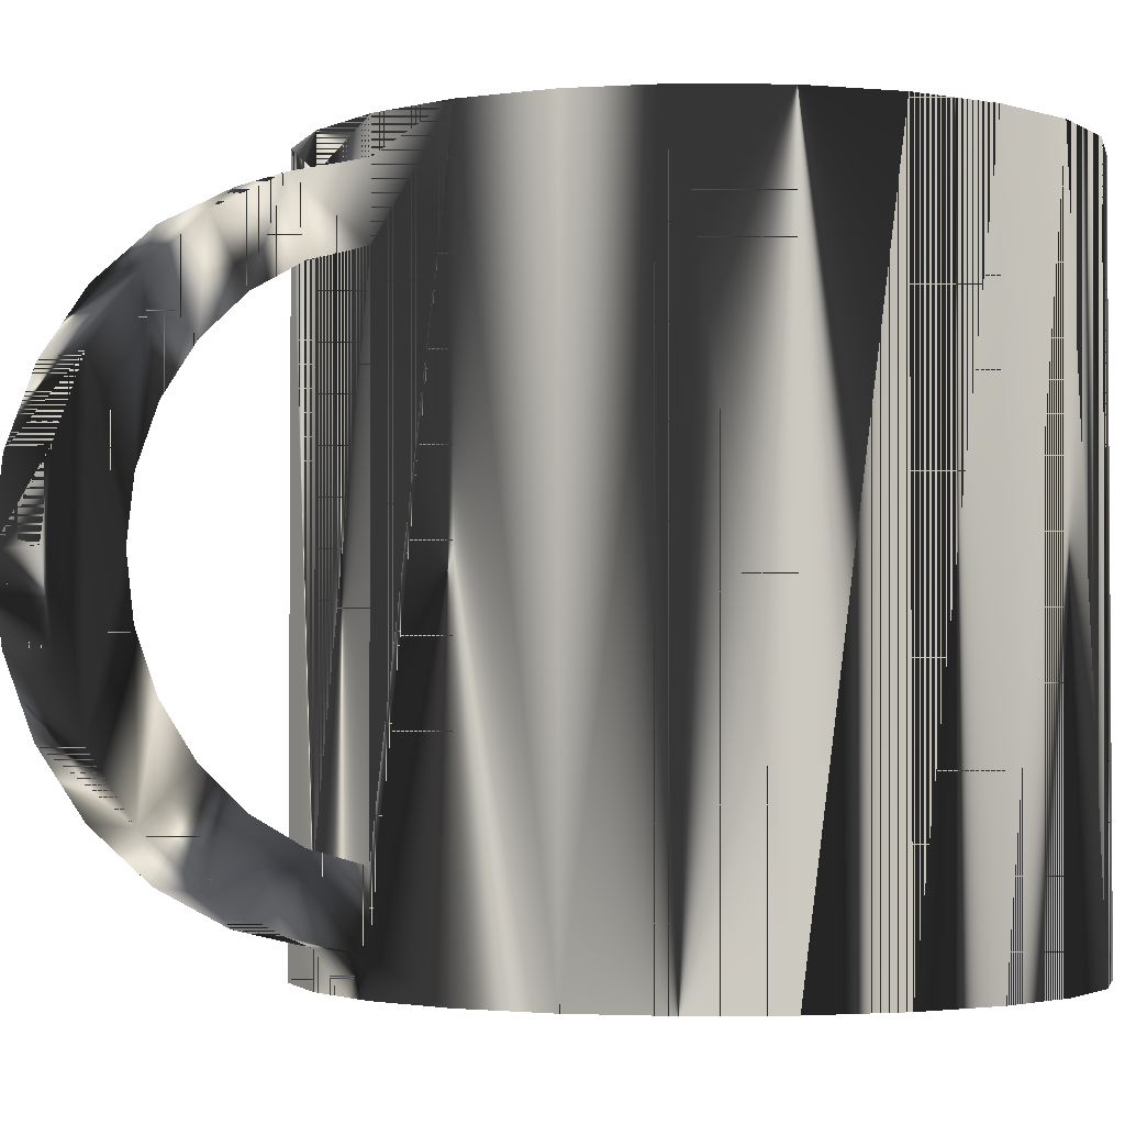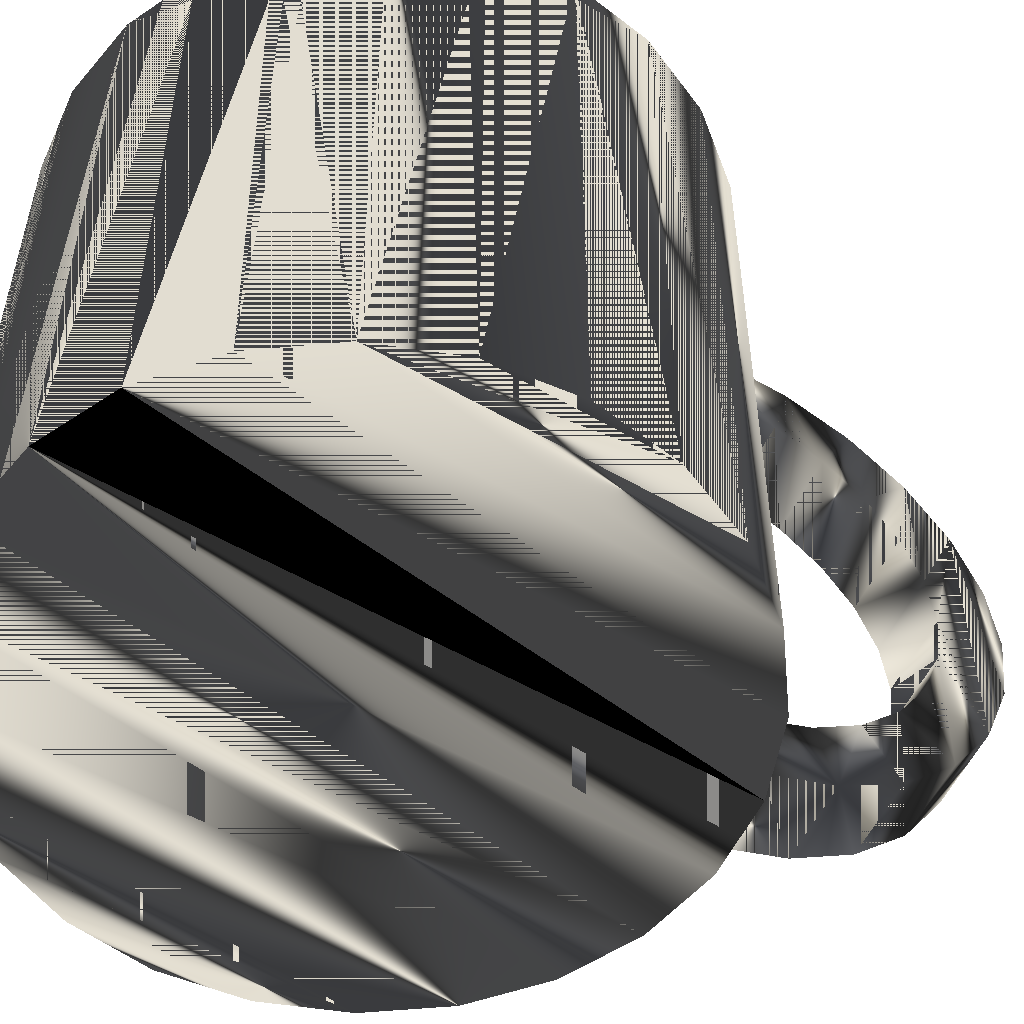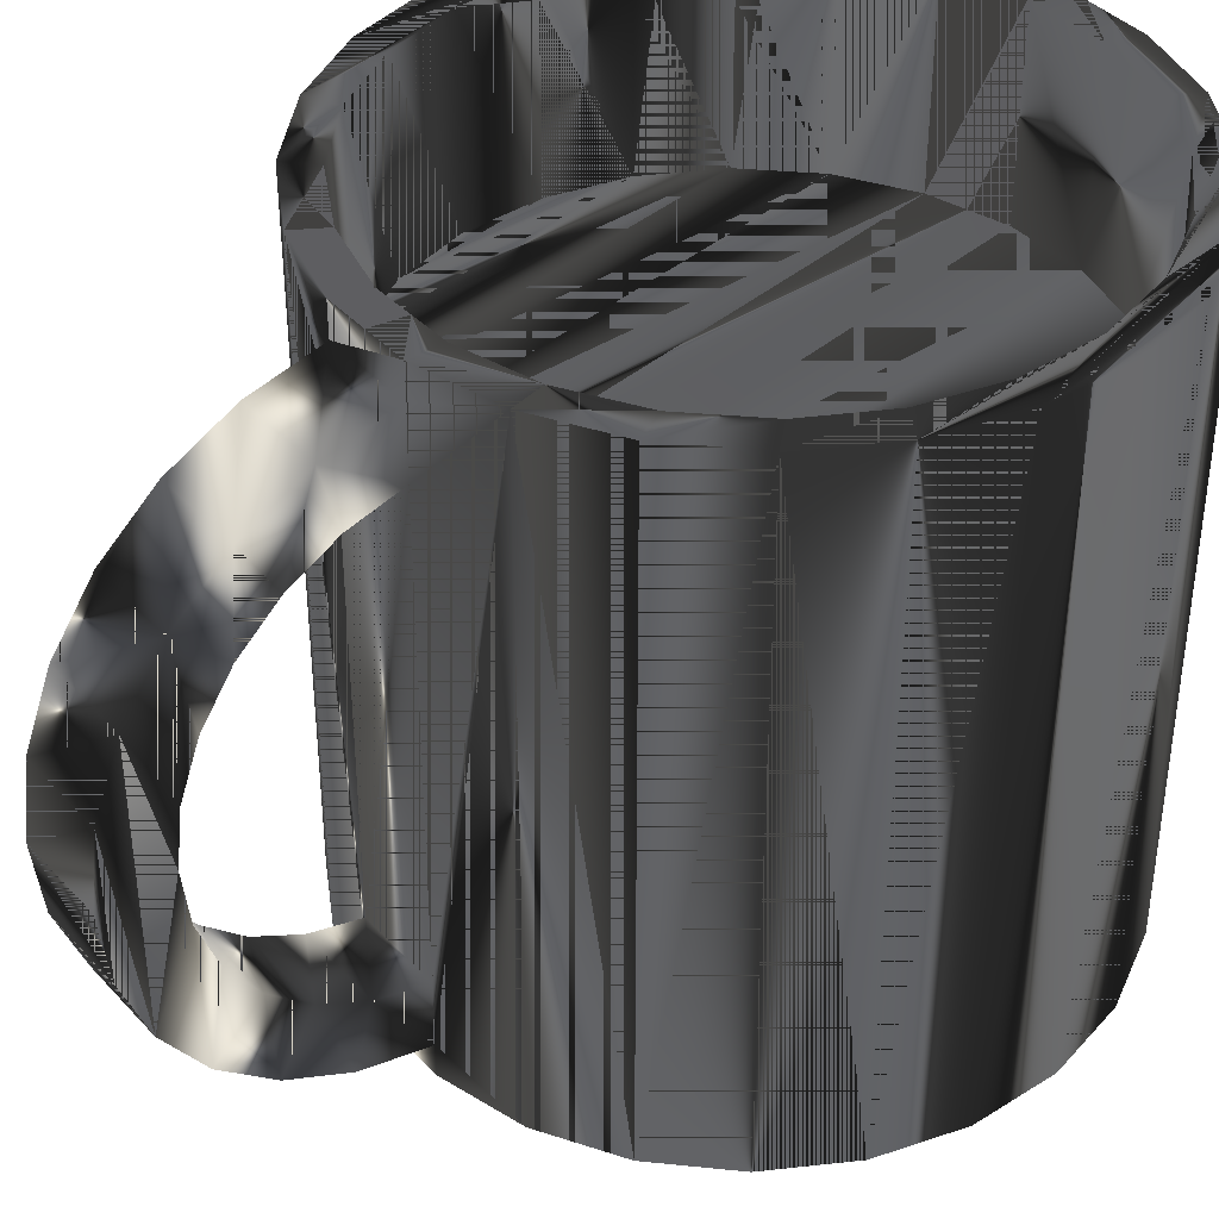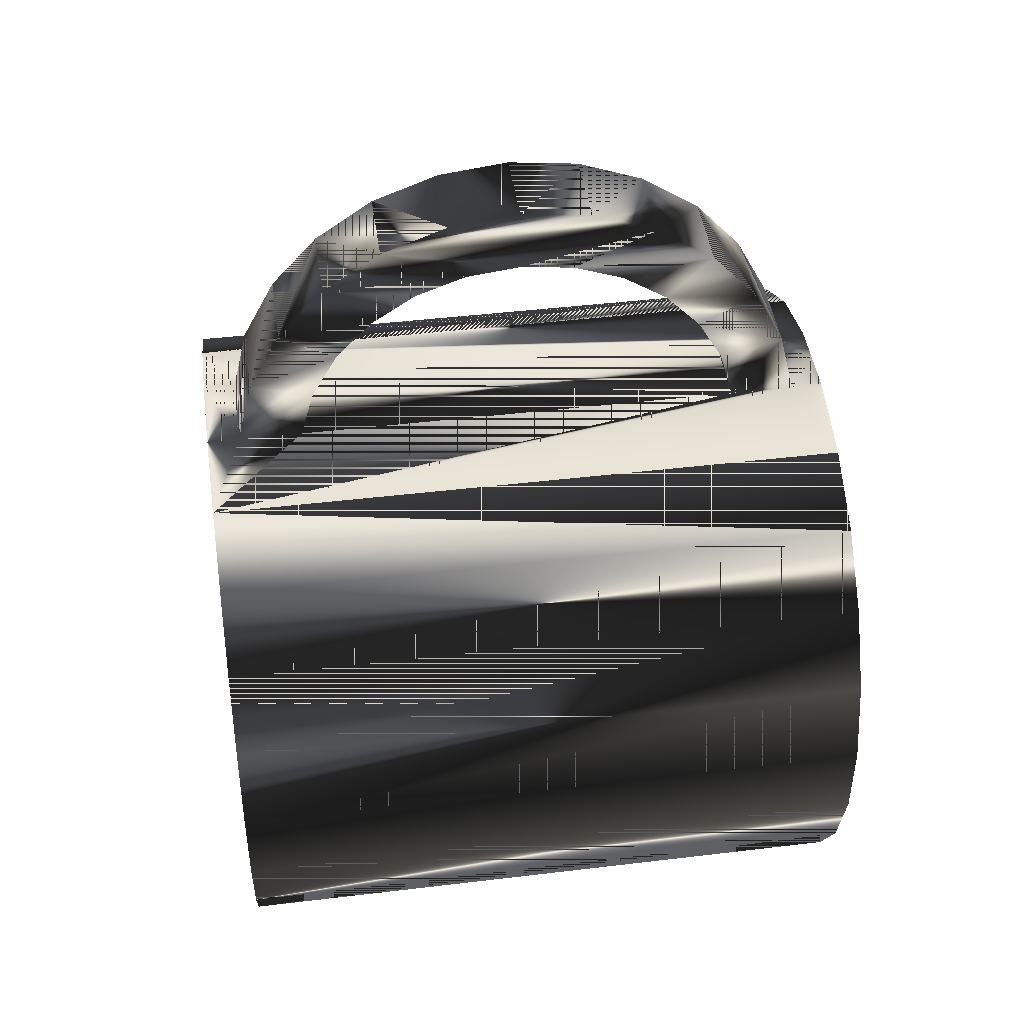
<metadata>
{"format":"obj","ext":"obj","renderer":"f3d","projection":"perspective","resolution":1024,"background":"white","views":[{"elev":-2.5,"azim":-124.2,"up":"+Z"},{"elev":-53.9,"azim":64.1,"up":"+Z"},{"elev":39.7,"azim":-129.3,"up":"+Z"},{"elev":43.6,"azim":81.9,"up":"+Y"}]}
</metadata>
<code>
v -0.006445 -0.05702 0.04109
v -0.01673 -0.05397 -0.04109
v -0.006445 -0.05702 -0.04109
v -0.01673 -0.05397 0.04109
v -0.02414 0.01682 -0.04109
v 0.004279 -0.0573 -0.04109
v -0.01443 -0.05049 0.04109
v -0.02587 -0.04836 -0.04109
v -0.03193 0.009442 -0.04109
v -0.01471 0.02194 -0.04109
v 0.004279 -0.0573 0.04109
v -0.02275 -0.04559 0.04109
v -0.005126 -0.05306 0.04109
v -0.02587 -0.04836 0.04109
v -0.03193 0.009442 0.04109
v -0.01471 0.02194 0.04109
v 0.01471 -0.0548 0.04109
v -0.004279 0.02444 -0.04109
v -0.01443 -0.05049 0.0167
v -0.005126 -0.05306 0.0167
v -0.03326 -0.04057 0.04109
v -0.03753 0.000298 -0.04109
v -0.02414 0.01682 0.04109
v -0.004279 0.02444 -0.03698
v 0.01471 -0.0548 -0.04109
v 0.004529 -0.05314 0.04109
v -0.02952 -0.03871 0.04109
v -0.02275 -0.04559 0.0167
v -0.03326 -0.04057 -0.04109
v -0.03429 -0.03031 0.04109
v -0.02916 0.006321 0.04109
v -0.03753 0.000298 0.04109
v -0.02227 0.01309 0.04109
v -0.004279 0.02444 -0.02877
v 0.02414 -0.04969 0.04109
v 0.01388 -0.05072 0.04109
v 0.001083 0.0243 -0.04109
v -0.02952 -0.03871 0.0167
v 0.004529 -0.05314 0.0167
v -0.03837 -0.03114 0.04109
v -0.03671 -0.02096 0.04109
v -0.04059 -0.009987 -0.04109
v -0.03405 -0.002 0.04109
v -0.04059 -0.009987 0.04109
v -0.01387 0.01785 0.04109
v -0.004279 0.02444 0.02877
v -0.004104 0.03104 -0.02693
v 0.02414 -0.04969 -0.04109
v 0.02228 -0.04596 0.04109
v 0.01388 -0.05072 0.0167
v 0.006445 0.02415 -0.03698
v 0.006445 0.02415 -0.04109
v -0.03429 -0.03031 0.0167
v -0.03837 -0.03114 -0.04109
v -0.03671 -0.02096 0.0167
v -0.02916 0.006321 0.0167
v -0.03663 -0.01131 0.04109
v -0.01387 0.01785 0.0167
v -0.004279 0.02444 0.04109
v -0.004279 0.02444 0.03698
v 0.006445 0.02415 -0.02877
v -0.004046 0.03318 -0.03486
v 0.03193 -0.04231 0.04109
v 0.02916 -0.03919 0.04109
v 0.02228 -0.04596 0.0167
v -0.02227 0.01309 0.0167
v -0.004529 0.02028 0.04109
v -0.004529 0.02028 0.0167
v -0.04087 -0.02071 -0.04109
v -0.04087 -0.02071 0.04109
v -0.03663 -0.01131 0.0167
v -0.03405 -0.002 0.0167
v -0.004046 0.03318 0.03486
v 0.006445 0.02415 0.02877
v -0.003944 0.03704 -0.02359
v 0.00662 0.03076 -0.02693
v 0.01673 0.0211 -0.04109
v 0.03193 -0.04231 -0.04109
v 0.006678 0.0329 -0.03486
v 0.005127 0.0202 0.04109
v 0.005127 0.0202 0.0167
v 0.000299 0.02023 0.04109
v 0.006445 0.02415 0.03698
v -0.004104 0.03104 0.02693
v 0.01673 0.0211 0.04109
v -0.003834 0.04115 -0.0307
v 0.03753 -0.03316 -0.04109
v 0.03405 -0.03086 0.04109
v 0.02916 -0.03919 0.0167
v 0.01443 0.01762 0.0167
v 0.001083 0.0243 0.04109
v 0.006445 0.02415 0.04109
v -0.003944 0.03704 0.02359
v 0.006678 0.0329 0.03486
v 0.00662 0.03076 0.02693
v 0.00678 0.03675 -0.02359
v -0.003809 0.04208 -0.01894
v 0.02587 0.01549 -0.04109
v 0.03753 -0.03316 0.04109
v 0.02275 0.01273 0.04109
v 0.02275 0.01273 0.0167
v 0.00689 0.04087 -0.0307
v 0.01443 0.01762 0.04109
v -0.003834 0.04115 0.0307
v -0.003655 0.0479 -0.02474
v 0.04059 -0.02288 0.04109
v 0.03326 0.00771 -0.04109
v 0.03663 -0.02156 0.04109
v 0.03405 -0.03086 0.0167
v 0.02952 0.005843 0.0167
v 0.02587 0.01549 0.04109
v -0.003809 0.04208 0.01894
v 0.00678 0.03675 0.02359
v 0.00689 0.04087 0.0307
v 0.006915 0.0418 -0.01894
v -0.003708 0.0459 -0.01325
v 0.04059 -0.02288 -0.04109
v 0.03326 0.00771 0.04109
v 0.03837 -0.001721 -0.04109
v 0.02952 0.005843 0.04109
v 0.00707 0.04761 -0.02474
v -0.003655 0.0479 0.02474
v -0.003645 0.04828 -0.006812
v 0.04087 -0.01215 0.04109
v 0.03671 -0.0119 0.04109
v 0.03837 -0.001721 0.04109
v 0.03663 -0.02156 0.0167
v 0.03429 -0.002558 0.0167
v 0.007205 0.05273 -0.01734
v -0.003708 0.0459 0.01324
v 0.006915 0.0418 0.01894
v 0.00707 0.04761 0.02474
v 0.007016 0.04562 -0.01325
v -0.003519 0.05302 -0.01734
v 0.04087 -0.01215 -0.04109
v 0.03429 -0.002558 0.04109
v 0.007079 0.048 -0.006812
v -0.003645 0.04828 0.006812
v 0.007205 0.05273 0.01734
v -0.003623 0.04909 0
v 0.03671 -0.0119 0.0167
v 0.00729 0.05593 -0.008932
v 0.007101 0.0488 0
v -0.003519 0.05302 0.01734
v 0.007079 0.048 0.006812
v 0.007016 0.04562 0.01324
v -0.003434 0.05622 -0.008932
v 0.00729 0.05593 0.008932
v -0.003434 0.05622 0.008932
v 0.00732 0.05702 0
v -0.003405 0.0573 0
v -0.02275 -0.04559 -0.03698
v -0.005126 -0.05306 -0.03698
v -0.01443 -0.05049 -0.03698
v -0.02952 -0.03871 -0.03698
v -0.02227 0.01309 -0.03698
v -0.02916 0.006321 -0.03698
v -0.01387 0.01785 -0.03698
v 0.004529 -0.05314 -0.03698
v 0.01388 -0.05072 -0.03698
v 0.02228 -0.04596 -0.03698
v -0.03429 -0.03031 -0.03698
v -0.03405 -0.002 -0.03698
v -0.004529 0.02028 -0.03698
v -0.03671 -0.02096 -0.03698
v 0.02916 -0.03919 -0.03698
v -0.03663 -0.01131 -0.03698
v 0.000299 0.02023 -0.03698
v 0.01443 0.01762 -0.03698
v 0.005127 0.0202 -0.03698
v 0.02275 0.01273 -0.03698
v 0.03405 -0.03086 -0.03698
v 0.02952 0.005843 -0.03698
v 0.03663 -0.02156 -0.03698
v 0.03429 -0.002558 -0.03698
v 0.03671 -0.0119 -0.03698
f 1 2 3
f 2 1 4
f 2 5 3
f 6 1 3
f 7 4 1
f 4 8 2
f 2 9 5
f 3 5 10
f 1 6 11
f 3 10 6
f 12 4 7
f 7 1 13
f 8 4 14
f 8 9 2
f 15 5 9
f 5 16 10
f 6 17 11
f 13 1 11
f 6 10 18
f 12 14 4
f 19 12 7
f 20 7 13
f 21 8 14
f 8 22 9
f 5 15 23
f 22 15 9
f 16 5 23
f 24 10 16
f 17 6 25
f 26 11 17
f 13 11 26
f 10 24 18
f 6 18 25
f 27 14 12
f 12 19 28
f 7 20 19
f 26 20 13
f 8 21 29
f 30 21 14
f 29 22 8
f 15 31 23
f 15 22 32
f 23 33 16
f 24 16 34
f 25 35 17
f 26 17 36
f 24 37 18
f 25 18 37
f 30 14 27
f 12 38 27
f 38 12 28
f 20 26 39
f 40 29 21
f 41 21 30
f 29 42 22
f 15 43 31
f 23 31 33
f 22 44 32
f 32 43 15
f 16 33 45
f 34 16 46
f 47 24 34
f 35 25 48
f 49 17 35
f 36 17 49
f 50 26 36
f 37 24 51
f 25 37 52
f 27 53 30
f 53 27 38
f 26 50 39
f 29 40 54
f 44 40 21
f 44 21 41
f 30 55 41
f 54 42 29
f 44 22 42
f 43 56 31
f 56 33 31
f 41 32 44
f 32 57 43
f 33 58 45
f 16 45 59
f 46 16 60
f 46 61 34
f 24 47 62
f 61 47 34
f 25 52 48
f 48 63 35
f 49 35 64
f 65 36 49
f 36 65 50
f 62 51 24
f 51 52 37
f 55 30 53
f 33 56 66
f 58 33 66
f 67 58 68
f 40 69 54
f 40 44 70
f 71 41 55
f 42 54 69
f 42 70 44
f 56 43 72
f 32 41 57
f 57 72 43
f 58 67 45
f 59 45 67
f 60 16 59
f 73 46 60
f 61 46 74
f 62 47 75
f 47 61 76
f 48 52 77
f 63 48 78
f 64 35 63
f 64 65 49
f 51 62 79
f 51 77 52
f 68 80 67
f 80 68 81
f 69 40 70
f 41 71 57
f 70 42 69
f 72 57 71
f 59 67 82
f 59 83 60
f 46 73 84
f 83 73 60
f 84 74 46
f 85 61 74
f 76 75 47
f 62 75 86
f 61 79 76
f 48 77 78
f 87 63 78
f 64 63 88
f 65 64 89
f 86 79 62
f 79 61 51
f 77 51 85
f 67 80 82
f 90 80 81
f 59 82 91
f 83 59 92
f 84 73 93
f 73 83 94
f 74 84 95
f 85 51 61
f 85 74 83
f 75 76 96
f 86 75 97
f 76 79 96
f 78 77 98
f 63 87 99
f 78 98 87
f 88 63 99
f 88 89 64
f 100 90 101
f 79 86 102
f 85 98 77
f 91 82 80
f 80 90 103
f 92 59 91
f 85 83 92
f 93 73 104
f 93 95 84
f 83 95 94
f 94 104 73
f 95 83 74
f 96 97 75
f 86 97 105
f 96 79 102
f 87 106 99
f 87 98 107
f 88 99 108
f 89 88 109
f 90 100 103
f 110 100 101
f 105 102 86
f 98 85 111
f 91 80 92
f 92 80 103
f 92 103 85
f 93 104 112
f 95 93 113
f 94 95 113
f 104 94 114
f 97 96 115
f 105 97 116
f 96 102 115
f 106 87 117
f 108 99 106
f 98 118 107
f 87 107 119
f 108 109 88
f 85 103 100
f 100 110 120
f 102 105 121
f 85 100 111
f 118 98 111
f 112 104 122
f 112 113 93
f 94 113 114
f 114 122 104
f 115 116 97
f 105 116 123
f 115 102 121
f 87 119 117
f 117 124 106
f 108 106 125
f 126 107 118
f 107 126 119
f 109 108 127
f 128 120 110
f 111 100 120
f 105 129 121
f 111 120 118
f 112 122 130
f 113 112 131
f 114 113 131
f 122 114 132
f 116 115 133
f 133 123 116
f 105 123 134
f 115 121 133
f 117 119 135
f 124 117 135
f 126 106 124
f 126 125 106
f 125 127 108
f 118 125 126
f 124 119 126
f 120 128 136
f 129 105 134
f 137 121 129
f 118 120 136
f 130 122 138
f 130 131 112
f 114 131 132
f 139 122 132
f 123 133 137
f 134 123 140
f 133 121 137
f 119 124 135
f 127 125 141
f 118 136 125
f 141 136 128
f 134 142 129
f 137 129 143
f 138 122 144
f 145 130 138
f 131 130 146
f 132 131 146
f 122 139 144
f 132 145 139
f 137 140 123
f 134 140 144
f 136 141 125
f 142 134 147
f 139 129 142
f 139 143 129
f 140 137 143
f 138 144 140
f 130 145 146
f 138 143 145
f 132 146 145
f 148 144 139
f 139 145 143
f 134 144 149
f 134 149 147
f 147 150 142
f 139 142 148
f 143 138 140
f 144 148 149
f 147 149 151
f 150 147 151
f 148 142 150
f 150 149 148
f 149 150 151
f 3 2 1
f 4 1 2
f 3 5 2
f 3 1 6
f 1 4 7
f 2 8 4
f 5 9 2
f 10 5 3
f 11 6 1
f 6 10 3
f 7 4 12
f 13 1 7
f 14 4 8
f 2 9 8
f 9 5 15
f 10 16 5
f 11 17 6
f 11 1 13
f 18 10 6
f 4 14 12
f 7 12 19
f 13 7 20
f 14 8 21
f 9 22 8
f 23 15 5
f 9 15 22
f 23 5 16
f 16 10 24
f 25 6 17
f 17 11 26
f 26 11 13
f 18 24 10
f 25 18 6
f 12 14 27
f 28 19 12
f 19 20 7
f 13 20 26
f 29 21 8
f 14 21 30
f 8 22 29
f 23 31 15
f 32 22 15
f 16 33 23
f 34 16 24
f 17 35 25
f 36 17 26
f 18 37 24
f 37 18 25
f 27 14 30
f 27 38 12
f 28 152 19
f 28 12 38
f 20 19 153
f 39 26 20
f 21 29 40
f 30 21 41
f 22 42 29
f 31 43 15
f 33 31 23
f 32 44 22
f 15 43 32
f 45 33 16
f 46 16 34
f 34 24 47
f 48 25 35
f 35 17 49
f 49 17 36
f 36 26 50
f 51 24 37
f 52 37 25
f 30 53 27
f 38 27 53
f 154 19 152
f 28 38 152
f 154 153 19
f 20 153 39
f 39 50 26
f 54 40 29
f 21 40 44
f 41 21 44
f 41 55 30
f 29 42 54
f 42 22 44
f 31 56 43
f 31 33 56
f 44 32 41
f 43 57 32
f 45 58 33
f 59 45 16
f 60 16 46
f 34 61 46
f 62 47 24
f 34 47 61
f 48 52 25
f 35 63 48
f 64 35 49
f 49 36 65
f 50 65 36
f 24 51 62
f 37 52 51
f 53 30 55
f 38 53 155
f 154 152 156
f 155 152 38
f 66 56 33
f 56 66 157
f 66 33 58
f 66 58 156
f 153 154 158
f 159 39 153
f 58 68 158
f 68 58 67
f 50 39 160
f 54 69 40
f 70 44 40
f 55 41 71
f 69 54 42
f 44 70 42
f 72 43 56
f 57 41 32
f 43 72 57
f 45 67 58
f 67 45 59
f 59 16 60
f 60 46 73
f 74 46 61
f 75 47 62
f 76 61 47
f 77 52 48
f 78 48 63
f 63 35 64
f 49 65 64
f 65 50 161
f 79 62 51
f 52 77 51
f 53 55 162
f 162 155 53
f 156 152 157
f 158 154 156
f 152 155 157
f 156 157 66
f 157 163 56
f 158 156 58
f 72 56 163
f 164 153 158
f 159 160 39
f 159 153 164
f 164 158 68
f 67 80 68
f 160 161 50
f 81 68 80
f 68 81 164
f 70 40 69
f 57 71 41
f 55 71 165
f 69 42 70
f 71 57 72
f 82 67 59
f 60 83 59
f 84 73 46
f 60 73 83
f 46 74 84
f 74 61 85
f 47 75 76
f 86 75 62
f 76 79 61
f 78 77 48
f 78 63 87
f 88 63 64
f 89 64 65
f 161 166 65
f 62 79 86
f 51 61 79
f 85 51 77
f 165 162 55
f 155 162 163
f 71 72 167
f 157 155 163
f 163 167 72
f 160 159 168
f 168 159 164
f 82 80 67
f 161 160 169
f 81 90 170
f 81 80 90
f 81 170 164
f 167 165 71
f 91 82 59
f 92 59 83
f 93 73 84
f 94 83 73
f 95 84 74
f 61 51 85
f 83 74 85
f 96 76 75
f 97 75 86
f 96 79 76
f 98 77 78
f 99 87 63
f 87 98 78
f 99 63 88
f 64 89 88
f 89 65 166
f 166 161 171
f 101 90 100
f 90 101 169
f 102 86 79
f 77 98 85
f 165 167 162
f 163 162 167
f 170 160 168
f 168 164 170
f 80 82 91
f 169 160 170
f 171 161 169
f 169 170 90
f 103 90 80
f 91 59 92
f 92 83 85
f 104 73 93
f 84 95 93
f 94 95 83
f 73 104 94
f 74 83 95
f 75 97 96
f 105 97 86
f 102 79 96
f 99 106 87
f 107 98 87
f 108 99 88
f 109 88 89
f 166 172 89
f 173 166 171
f 103 100 90
f 101 100 110
f 171 169 101
f 86 102 105
f 111 85 98
f 92 80 91
f 103 80 92
f 85 103 92
f 112 104 93
f 113 93 95
f 113 95 94
f 114 94 104
f 115 96 97
f 116 97 105
f 115 102 96
f 117 87 106
f 106 99 108
f 107 118 98
f 119 107 87
f 88 109 108
f 109 89 172
f 172 166 173
f 101 110 171
f 173 171 110
f 100 103 85
f 120 110 100
f 121 105 102
f 111 100 85
f 111 98 118
f 122 104 112
f 93 113 112
f 114 113 94
f 104 122 114
f 97 116 115
f 123 116 105
f 121 102 115
f 117 119 87
f 106 124 117
f 125 106 108
f 118 107 126
f 119 126 107
f 127 108 109
f 172 174 109
f 175 172 173
f 110 128 173
f 110 120 128
f 120 100 111
f 121 129 105
f 118 120 111
f 130 122 112
f 131 112 113
f 131 113 114
f 132 114 122
f 133 115 116
f 116 123 133
f 134 123 105
f 133 121 115
f 135 119 117
f 135 117 124
f 124 106 126
f 106 125 126
f 108 127 125
f 126 125 118
f 126 119 124
f 127 109 174
f 174 172 175
f 175 173 128
f 136 128 120
f 134 105 129
f 129 121 137
f 136 120 118
f 138 122 130
f 112 131 130
f 132 131 114
f 132 122 139
f 137 133 123
f 140 123 134
f 137 121 133
f 135 124 119
f 141 125 127
f 125 136 118
f 174 176 127
f 176 174 175
f 128 141 175
f 128 136 141
f 129 142 134
f 143 129 137
f 144 122 138
f 138 130 145
f 146 130 131
f 146 131 132
f 144 139 122
f 139 145 132
f 123 140 137
f 144 140 134
f 125 141 136
f 141 127 176
f 176 175 141
f 147 134 142
f 142 129 139
f 129 143 139
f 143 137 140
f 140 144 138
f 146 145 130
f 145 143 138
f 145 146 132
f 139 144 148
f 143 145 139
f 149 144 134
f 147 149 134
f 142 150 147
f 148 142 139
f 140 138 143
f 149 148 144
f 151 149 147
f 151 147 150
f 150 142 148
f 148 149 150
f 151 150 149
f 19 152 28
f 153 19 20
f 152 19 154
f 152 38 28
f 19 153 154
f 39 153 20
f 155 53 38
f 156 152 154
f 38 152 155
f 157 66 56
f 156 58 66
f 158 154 153
f 153 39 159
f 158 68 58
f 160 39 50
f 161 50 65
f 162 55 53
f 53 155 162
f 157 152 156
f 156 154 158
f 157 155 152
f 66 157 156
f 56 163 157
f 58 156 158
f 163 56 72
f 158 153 164
f 39 160 159
f 164 153 159
f 68 158 164
f 50 161 160
f 164 81 68
f 165 71 55
f 65 166 161
f 55 162 165
f 163 162 155
f 167 72 71
f 163 155 157
f 72 167 163
f 168 159 160
f 164 159 168
f 169 160 161
f 170 90 81
f 164 170 81
f 71 165 167
f 166 65 89
f 171 161 166
f 169 101 90
f 162 167 165
f 167 162 163
f 168 160 170
f 170 164 168
f 170 160 169
f 169 161 171
f 90 170 169
f 89 172 166
f 171 166 173
f 101 169 171
f 172 89 109
f 173 166 172
f 171 110 101
f 110 171 173
f 109 174 172
f 173 172 175
f 173 128 110
f 174 109 127
f 175 172 174
f 128 173 175
f 127 176 174
f 175 174 176
f 175 141 128
f 176 127 141
f 141 175 176
f 28 66 19
f 19 66 28
f 19 58 20
f 20 58 19
f 28 56 66
f 66 56 28
f 19 66 58
f 58 66 19
f 38 56 28
f 28 56 38
f 20 58 68
f 68 58 20
f 20 68 39
f 39 68 20
f 53 72 38
f 38 72 53
f 38 72 56
f 56 72 38
f 39 81 50
f 50 81 39
f 39 68 81
f 81 68 39
f 50 90 65
f 65 90 50
f 71 53 55
f 55 53 71
f 53 71 72
f 72 71 53
f 50 81 90
f 90 81 50
f 65 90 101
f 101 90 65
f 65 101 89
f 89 101 65
f 89 101 110
f 110 101 89
f 89 110 109
f 109 110 89
f 109 110 128
f 128 110 109
f 109 128 127
f 127 128 109
f 127 128 141
f 141 128 127

</code>
